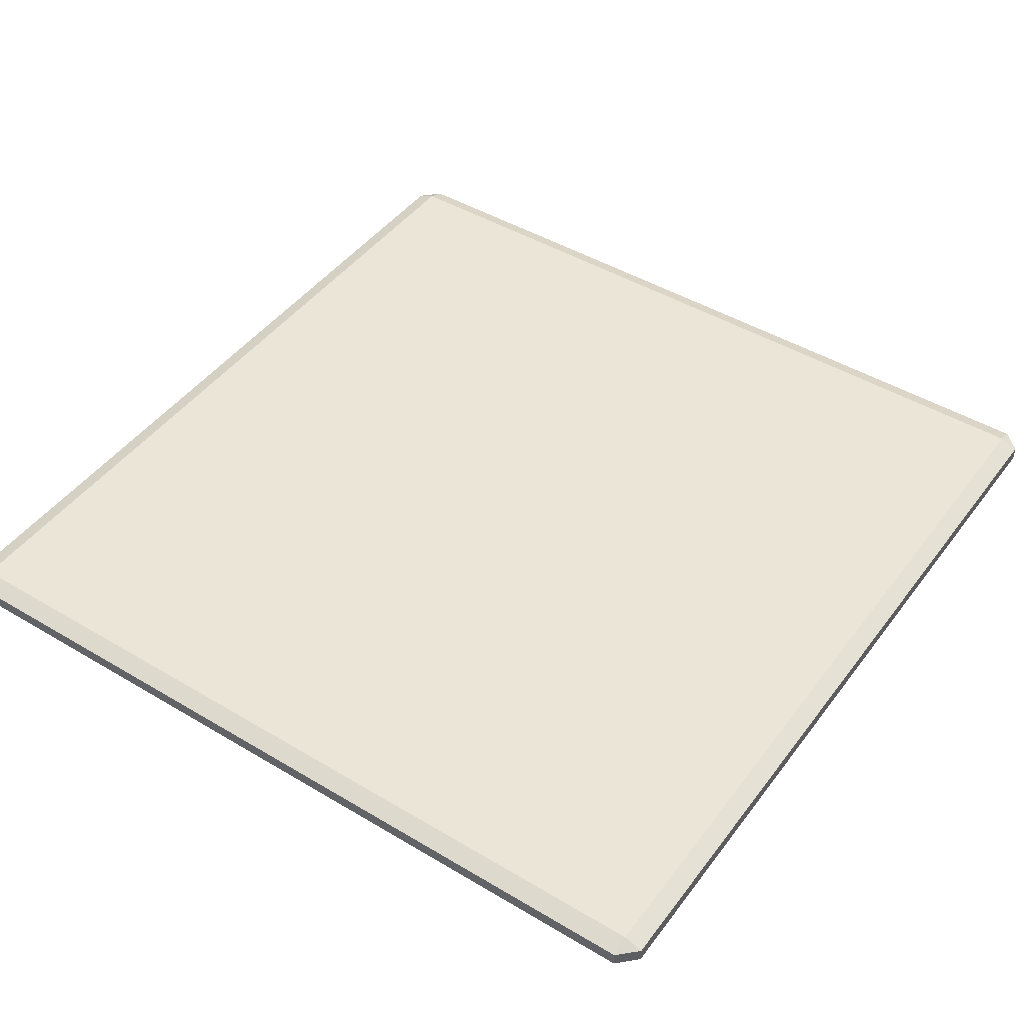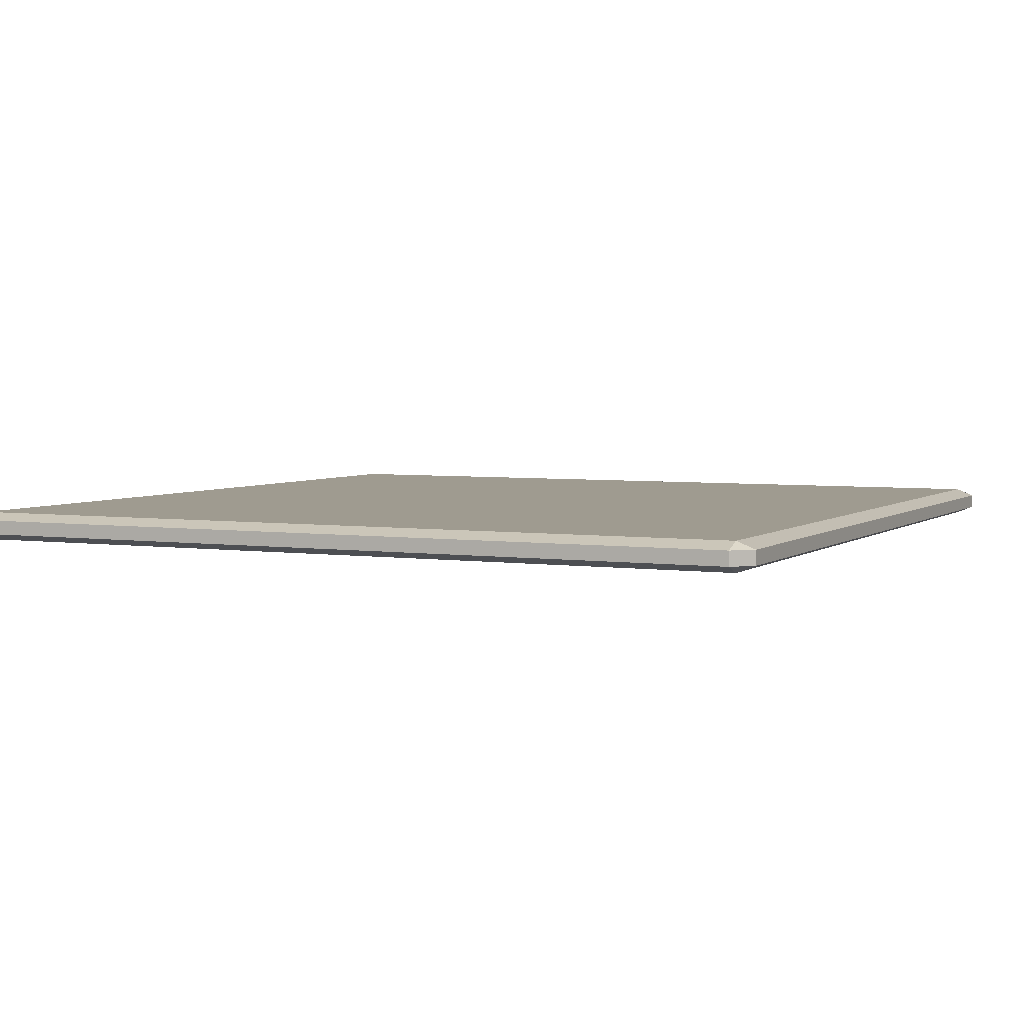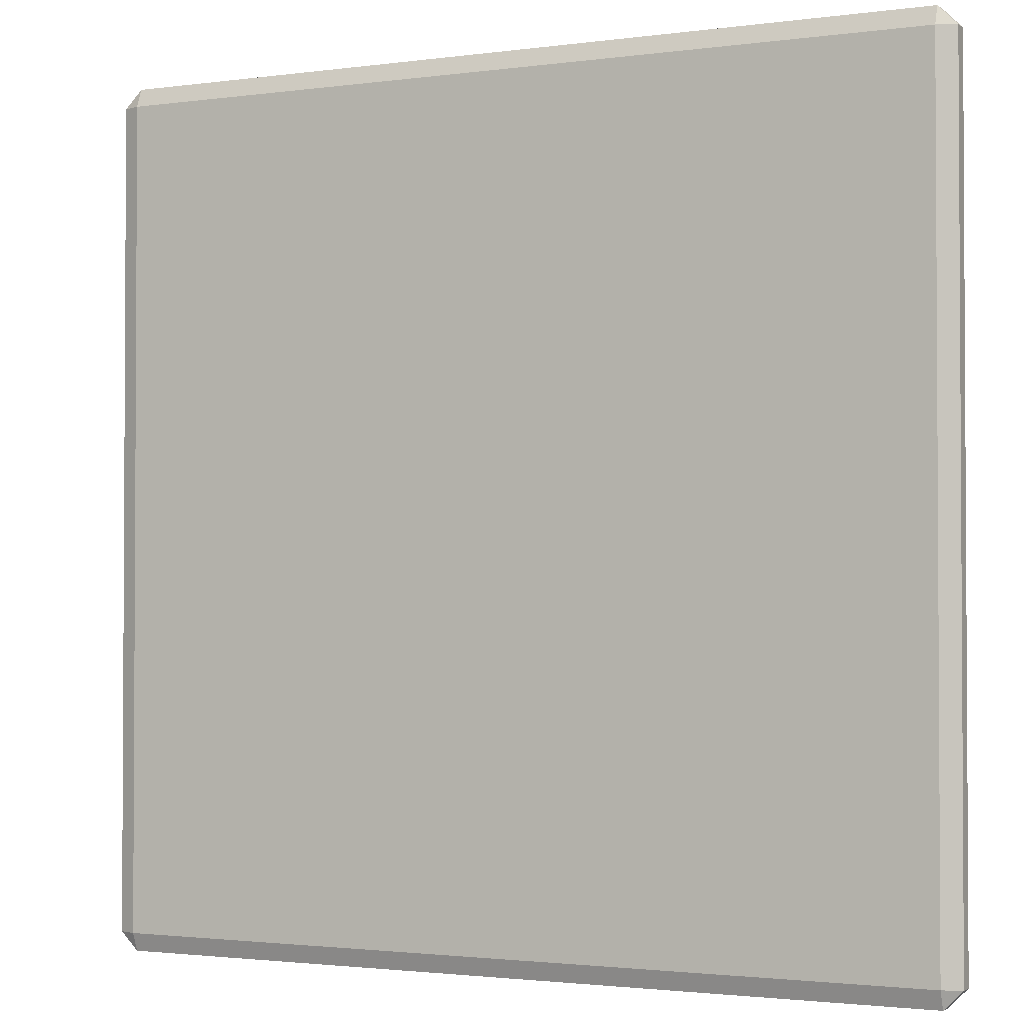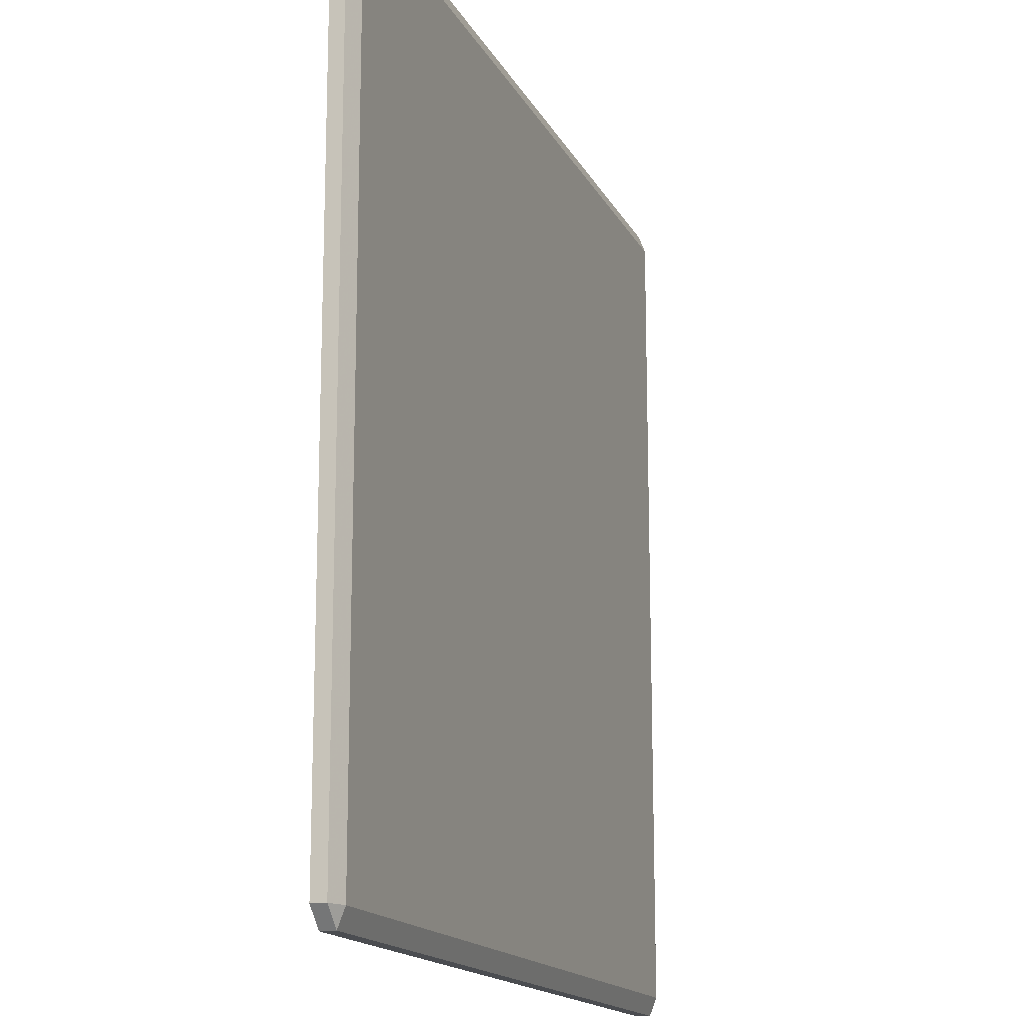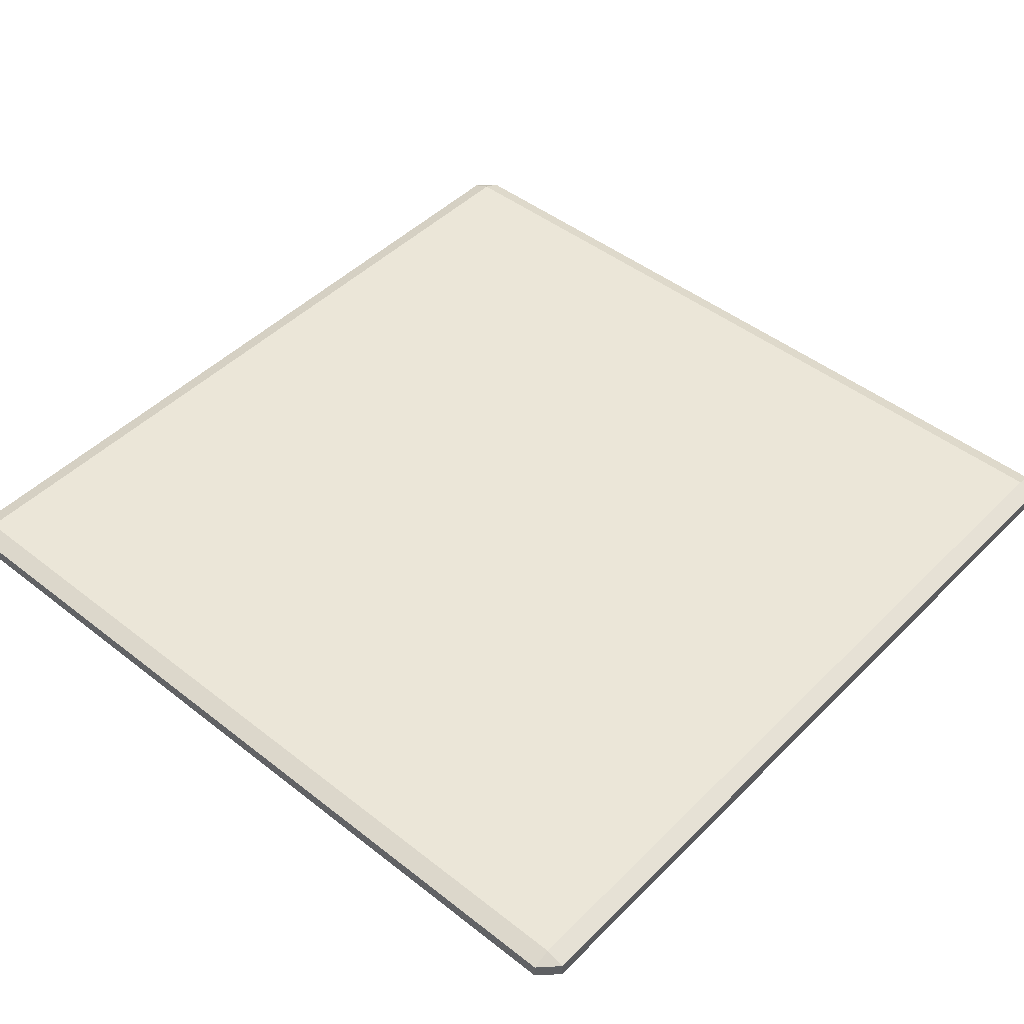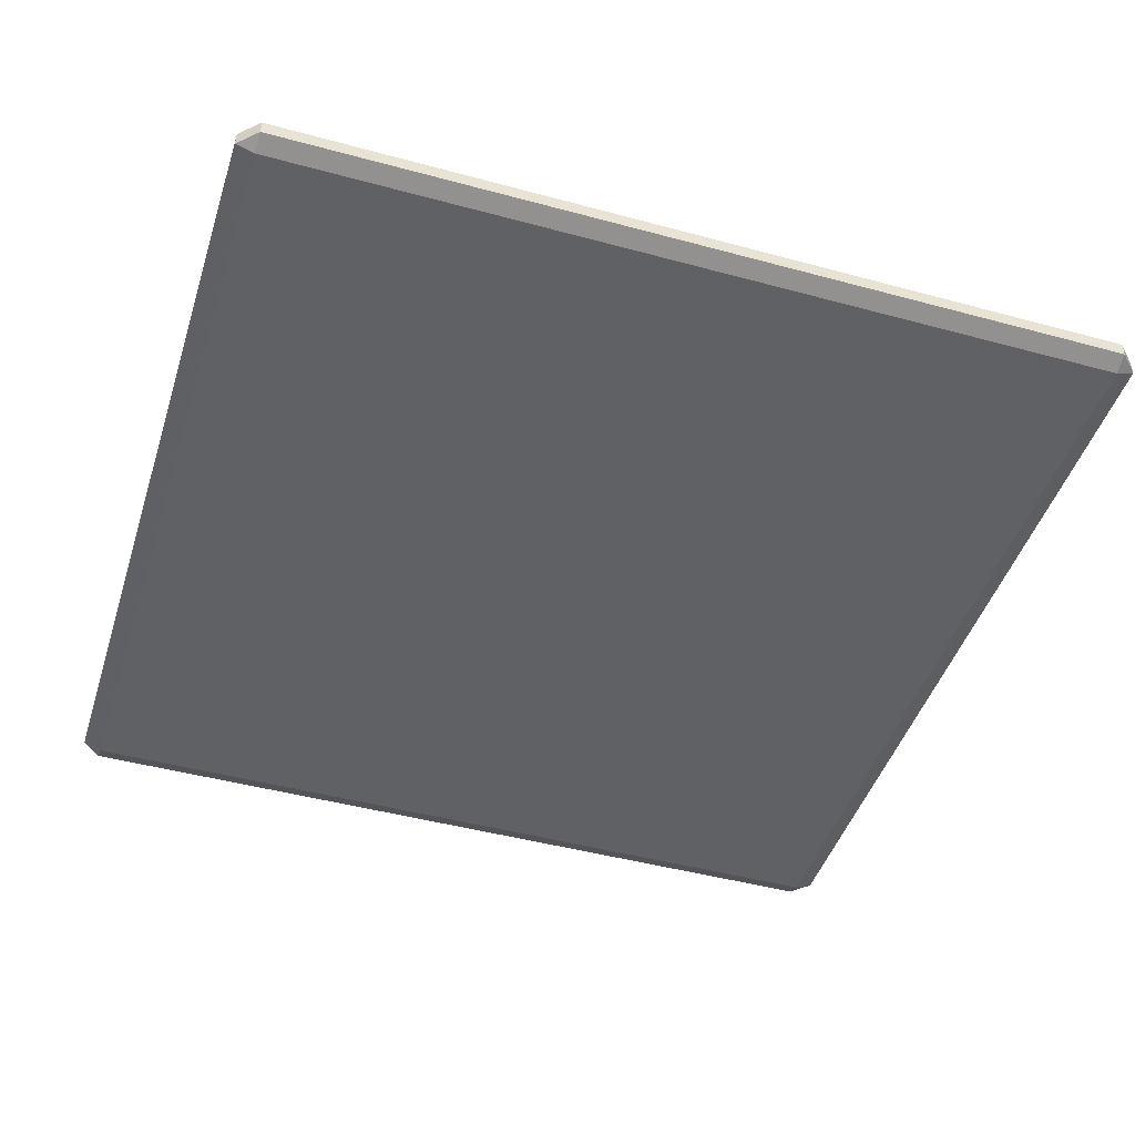
<metadata>
{"format":"obj","ext":"obj","renderer":"f3d","projection":"perspective","resolution":1024,"background":"white","views":[{"elev":45.6,"azim":34.5,"up":"+Y"},{"elev":4.1,"azim":-64.6,"up":"+Y"},{"elev":-1.9,"azim":26.3,"up":"+Z"},{"elev":-15.8,"azim":-70.8,"up":"+Z"},{"elev":46.5,"azim":41.7,"up":"+Y"},{"elev":-45.4,"azim":162.6,"up":"+Y"}]}
</metadata>
<code>
v -2.552 0.006129 -2.552
v -2.665 0.04999 -2.552
v -2.552 0.04999 -2.665
v -2.552 0.04999 2.665
v -2.665 0.04999 2.552
v -2.552 0.006129 2.552
v -2.552 0.1377 -2.665
v -2.665 0.1377 -2.552
v -2.552 0.1816 -2.552
v -2.552 0.1816 2.552
v -2.665 0.1377 2.552
v -2.552 0.1377 2.665
v 2.552 0.1377 -2.665
v 2.552 0.1816 -2.552
v 2.665 0.1377 -2.552
v 2.665 0.1377 2.552
v 2.552 0.1816 2.552
v 2.552 0.1377 2.665
v 2.552 0.04998 -2.665
v 2.665 0.04999 -2.552
v 2.552 0.006129 -2.552
v 2.552 0.006129 2.552
v 2.665 0.04999 2.552
v 2.552 0.04998 2.665
v 2.665 0.1377 -2.316
v 2.552 0.1816 -2.316
v -2.552 0.1816 -2.316
v -2.665 0.1377 -2.316
v -2.665 0.04999 -2.316
v -2.552 0.006129 -2.316
v 2.552 0.006129 -2.316
v 2.665 0.04999 -2.316
v -2.552 0.1816 2.283
v -2.665 0.1377 2.283
v -2.665 0.04999 2.283
v -2.552 0.006129 2.283
v 2.552 0.006129 2.283
v 2.665 0.04999 2.283
v 2.665 0.1377 2.283
v 2.552 0.1816 2.283
v -2.233 0.1816 2.283
v -2.233 0.1816 2.552
v -2.233 0.1377 2.665
v -2.233 0.04999 2.665
v -2.233 0.006129 2.552
v -2.233 0.006129 2.283
v -2.233 0.006129 -2.316
v -2.233 0.006129 -2.552
v -2.233 0.04999 -2.665
v -2.233 0.1377 -2.665
v -2.233 0.1816 -2.552
v -2.233 0.1816 -2.316
v 2.21 0.1816 2.283
v 2.21 0.1816 2.552
v 2.21 0.1377 2.665
v 2.21 0.04999 2.665
v 2.21 0.006129 2.552
v 2.21 0.006129 2.283
v 2.21 0.006129 -2.316
v 2.21 0.006129 -2.552
v 2.21 0.04998 -2.665
v 2.21 0.1377 -2.665
v 2.21 0.1816 -2.552
v 2.21 0.1816 -2.316
f 60 61 19 21
f 35 36 6 5
f 3 2 8 7
f 56 57 22 24
f 5 4 12 11
f 62 63 14 13
f 33 34 11 10
f 54 55 18 17
f 13 15 20 19
f 39 40 17 16
f 16 18 24 23
f 37 38 23 22
f 35 5 11 34
f 40 53 54 17
f 38 39 16 23
f 37 22 57 58
f 56 24 18 55
f 19 61 62 13
f 1 2 3
f 4 5 6
f 7 8 9
f 10 11 12
f 13 14 15
f 16 17 18
f 19 20 21
f 22 23 24
f 15 14 26 25
f 63 64 26 14
f 9 8 28 27
f 2 29 28 8
f 2 1 30 29
f 21 31 59 60
f 21 20 32 31
f 15 25 32 20
f 27 28 34 33
f 29 35 34 28
f 29 30 36 35
f 31 37 58 59
f 31 32 38 37
f 32 25 39 38
f 25 26 40 39
f 64 53 40 26
f 41 33 10 42
f 10 12 43 42
f 4 44 43 12
f 4 6 45 44
f 46 45 6 36
f 47 46 36 30
f 48 47 30 1
f 1 3 49 48
f 50 49 3 7
f 7 9 51 50
f 9 27 52 51
f 27 33 41 52
f 53 41 42 54
f 42 43 55 54
f 44 56 55 43
f 44 45 57 56
f 58 57 45 46
f 59 58 46 47
f 60 59 47 48
f 48 49 61 60
f 62 61 49 50
f 50 51 63 62
f 51 52 64 63
f 52 41 53 64

</code>
